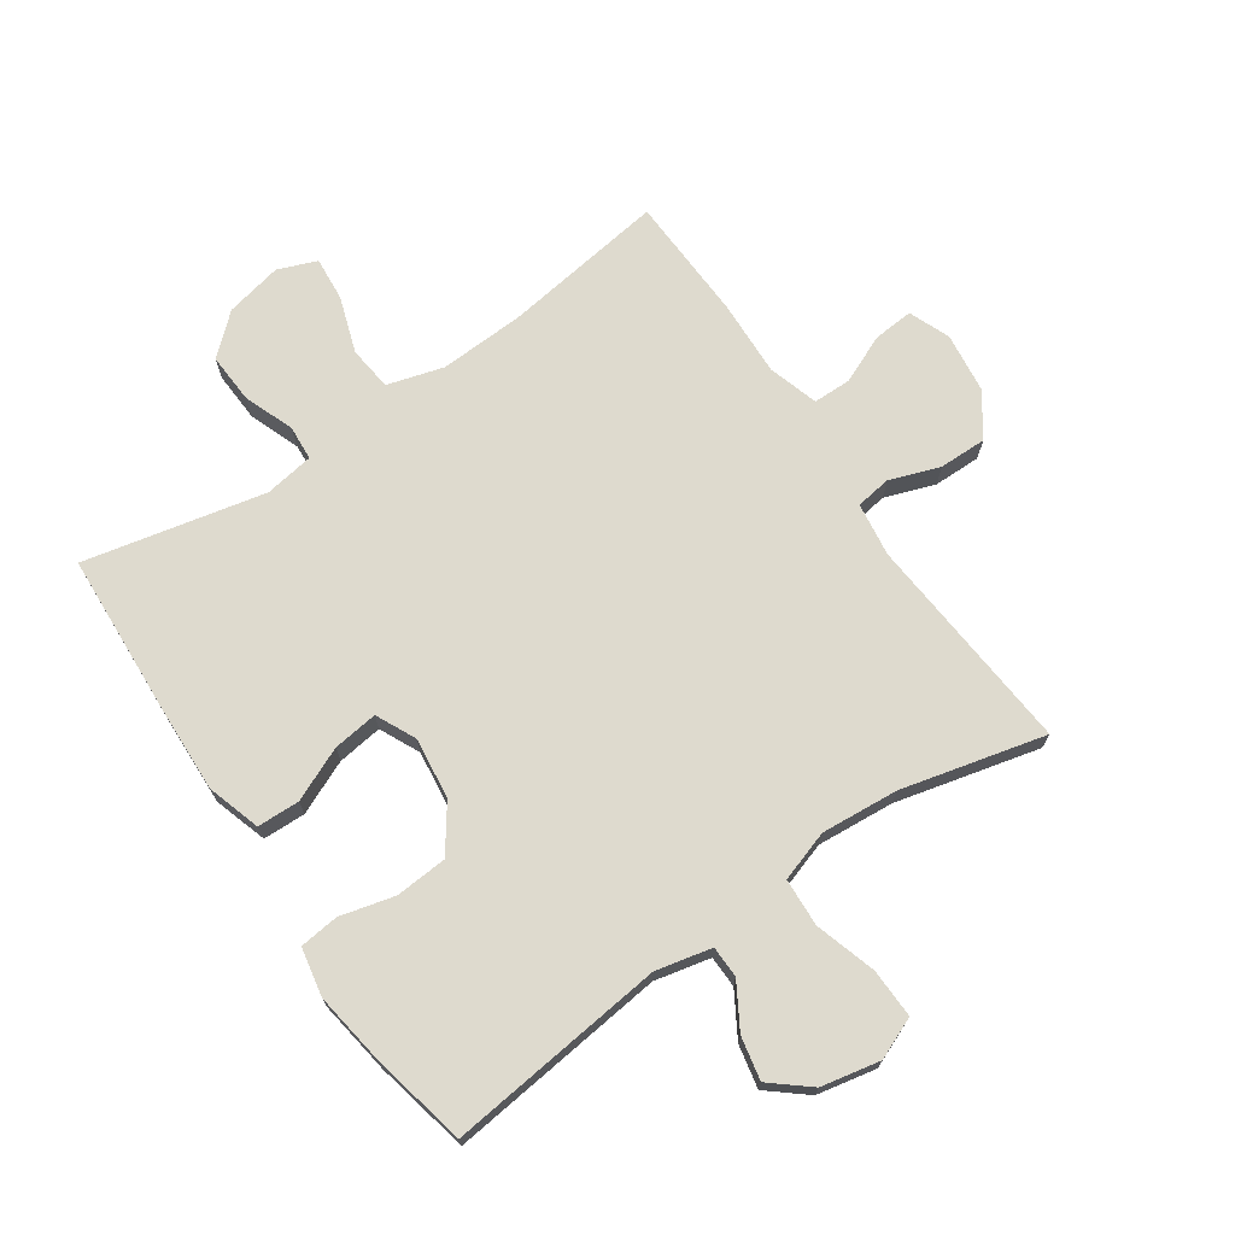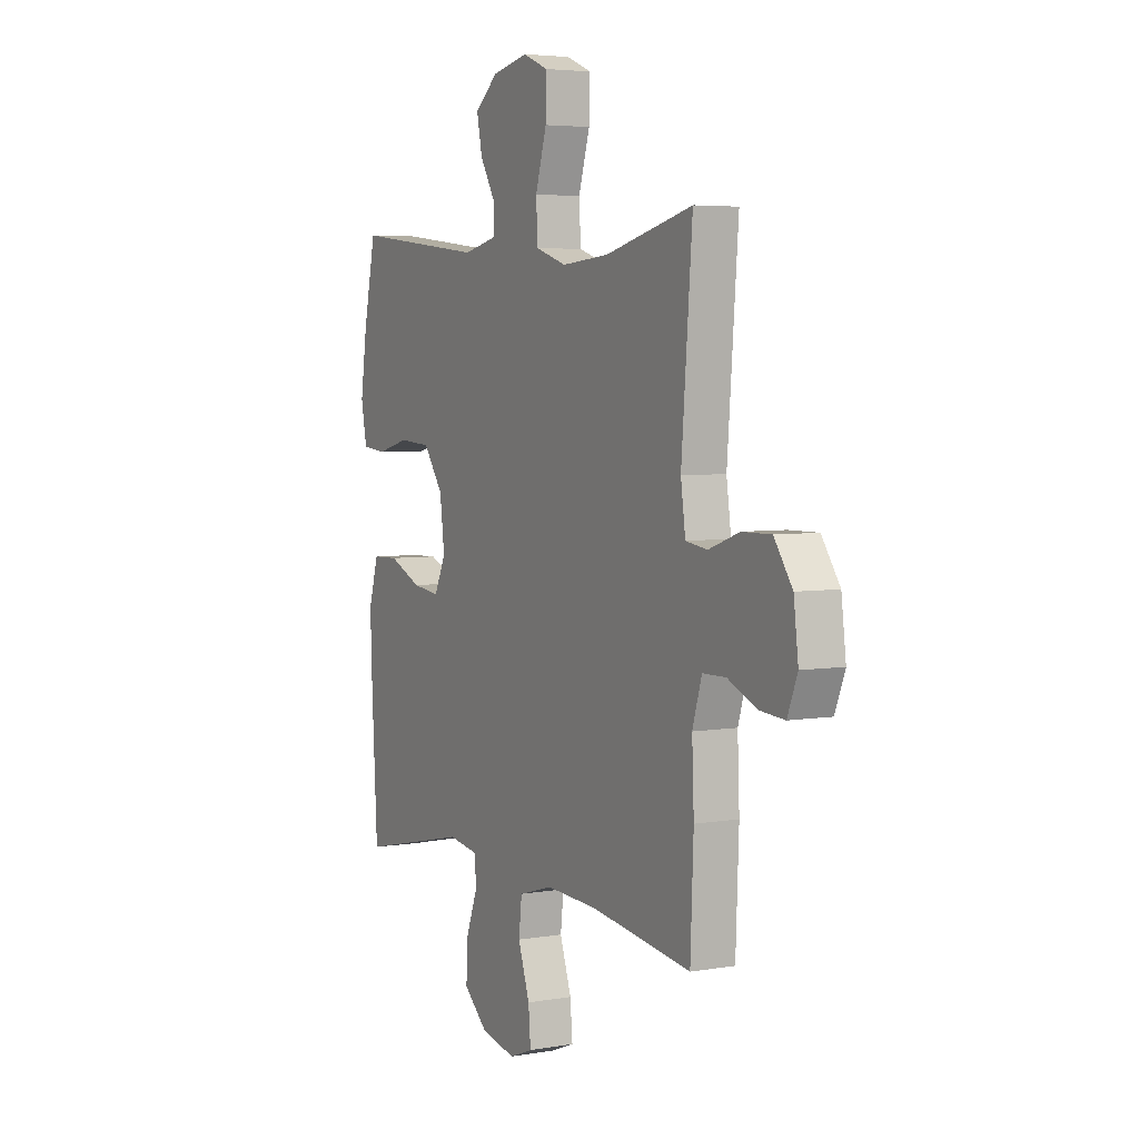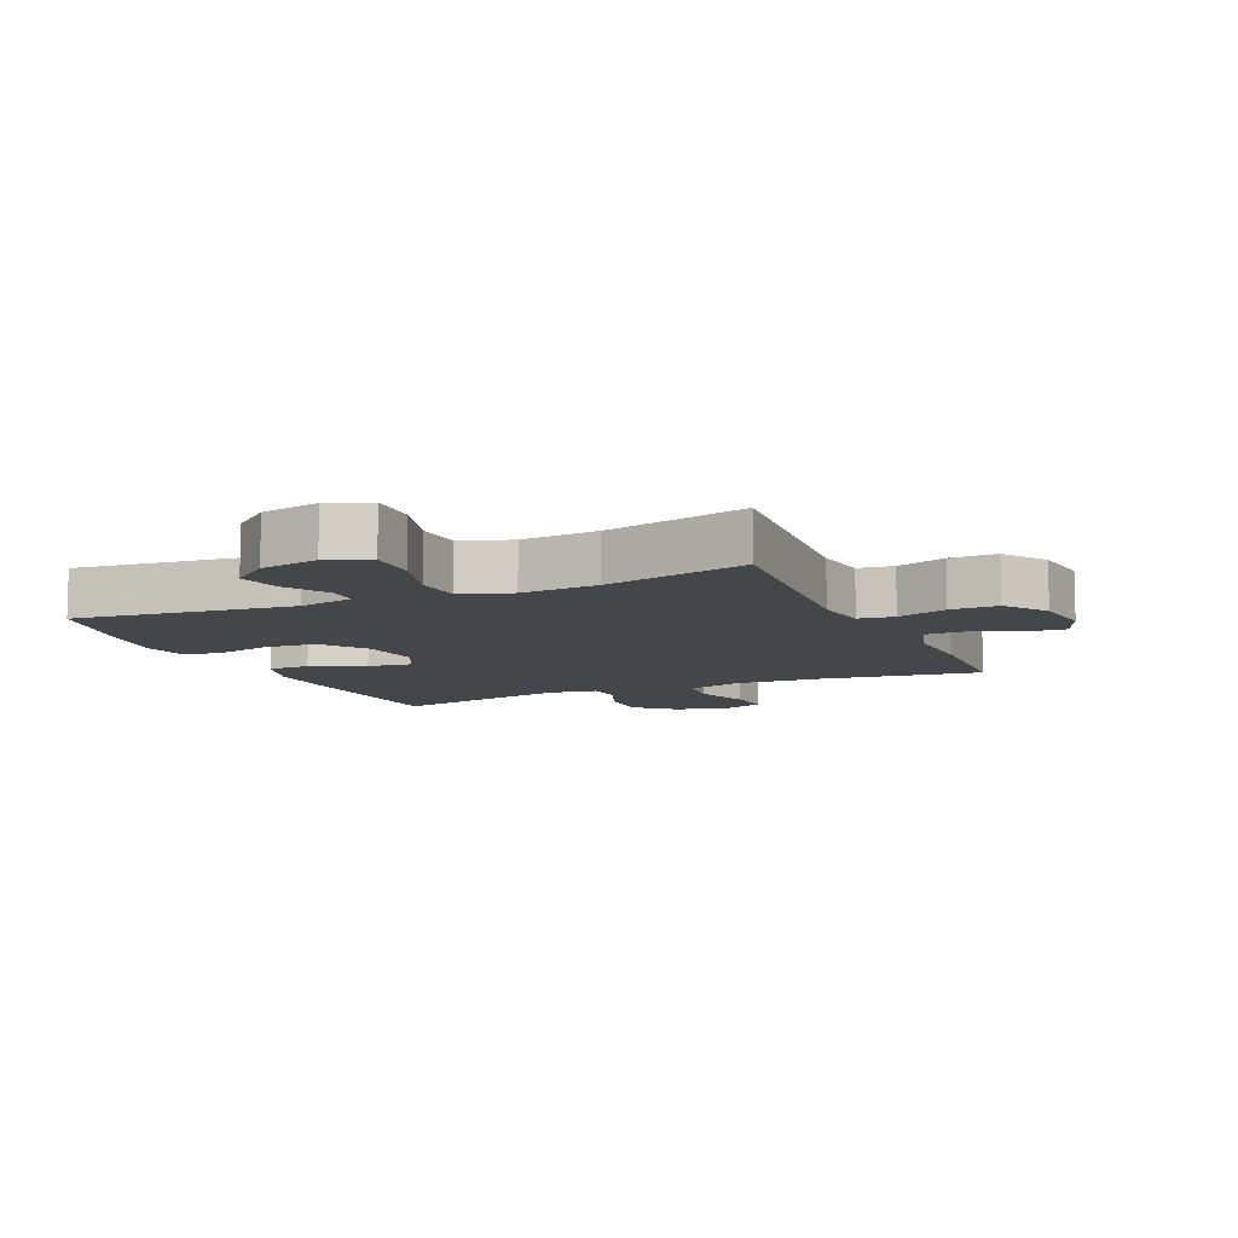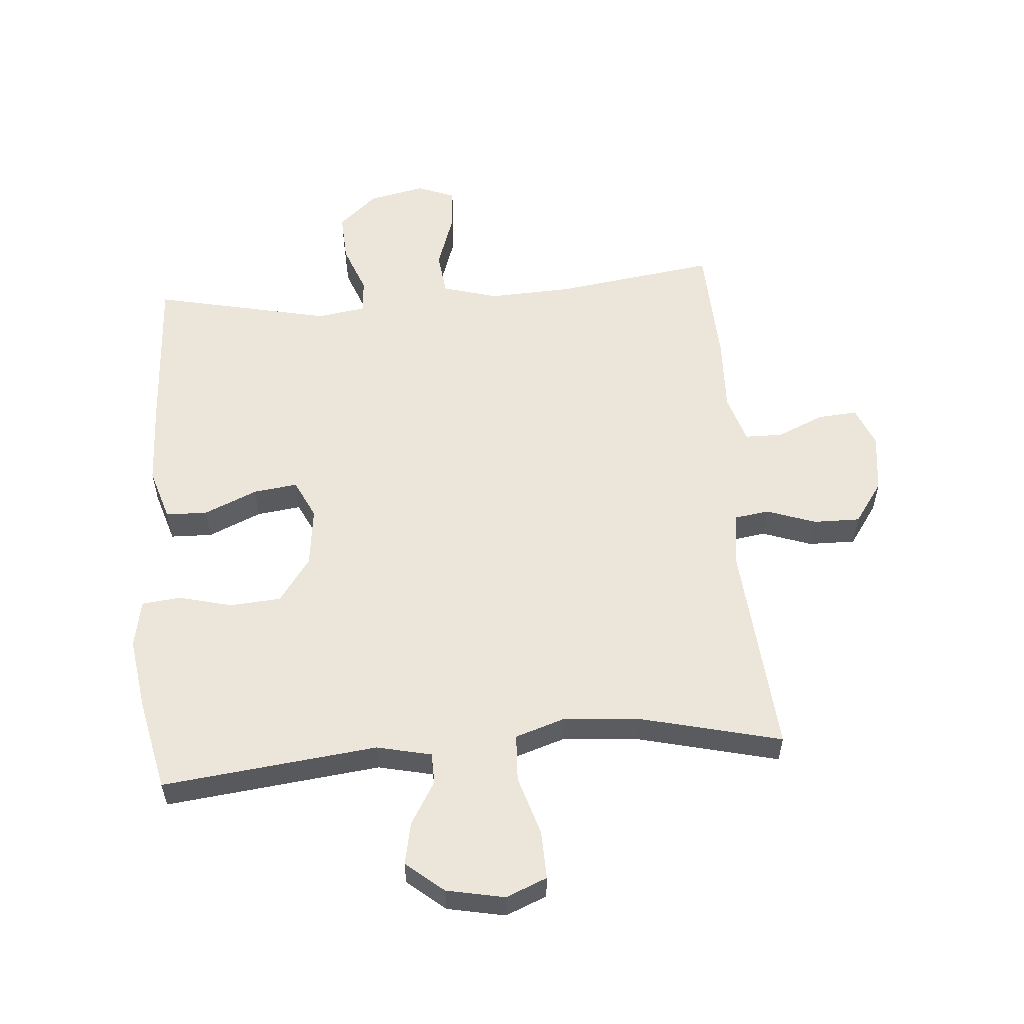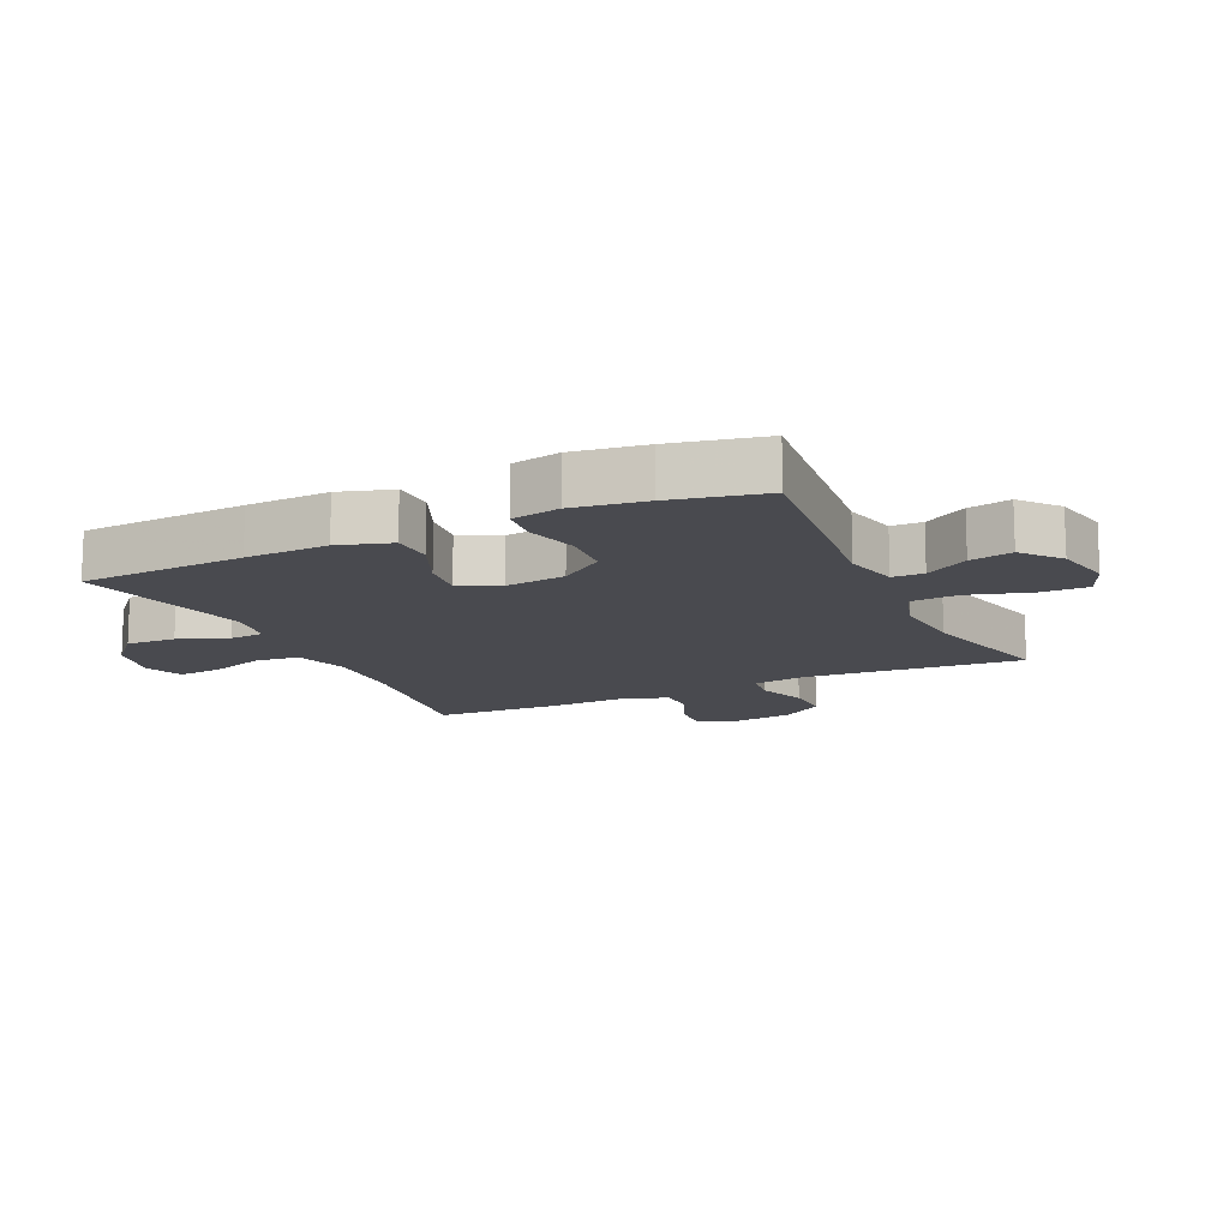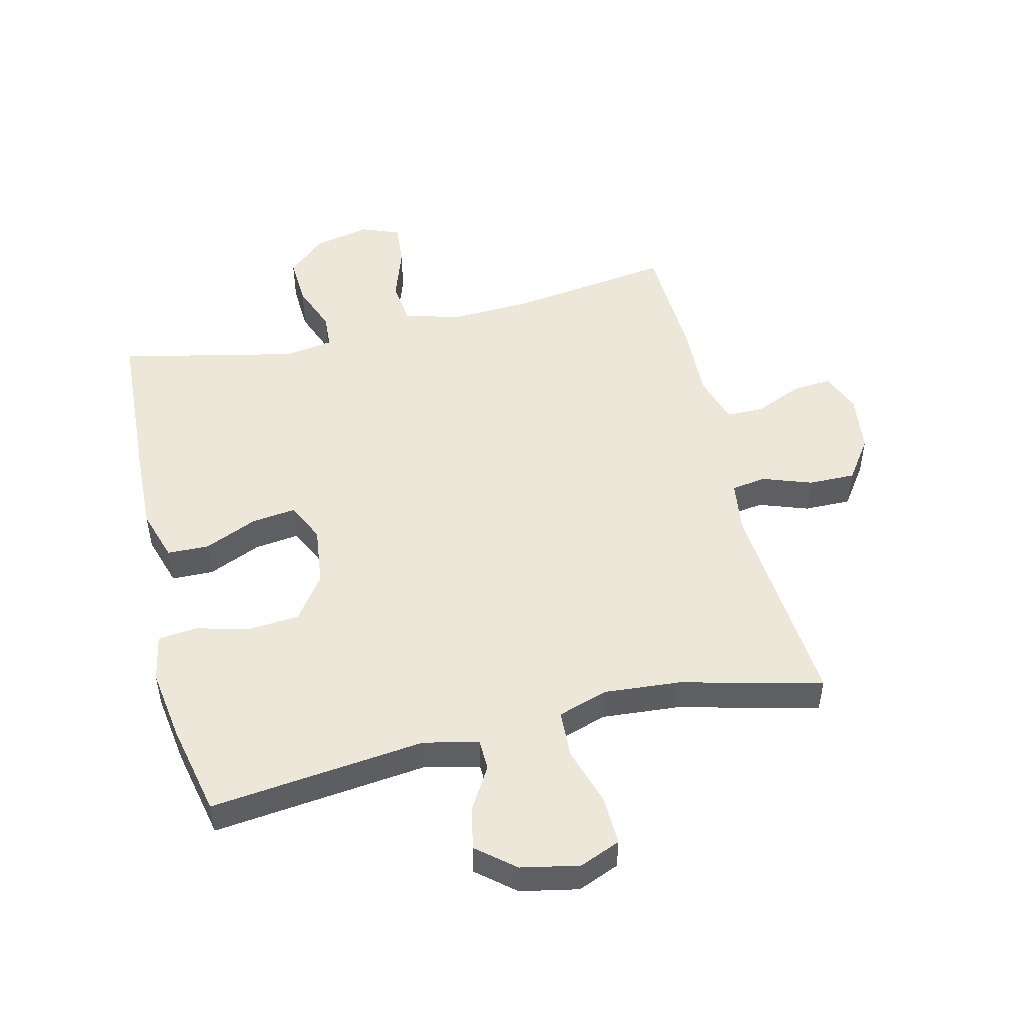
<metadata>
{"format":"obj","ext":"obj","renderer":"f3d","projection":"perspective","resolution":1024,"background":"white","views":[{"elev":71.1,"azim":-34.5,"up":"+Y"},{"elev":4.7,"azim":61.6,"up":"+Z"},{"elev":-9.4,"azim":23.8,"up":"+Y"},{"elev":56.2,"azim":-4.7,"up":"+Y"},{"elev":-13.5,"azim":-64.9,"up":"+Y"},{"elev":49.8,"azim":-13.6,"up":"+Y"}]}
</metadata>
<code>
v 0.5 0.07 -0.5
v 0.241 0.07 -0.464
v 0.107 0.07 -0.458
v 0.018 0.07 -0.484
v 0.01 0.07 -0.554
v 0.04 0.07 -0.642
v 0.046 0.07 -0.712
v -0.015 0.07 -0.736
v -0.105 0.07 -0.717
v -0.167 0.07 -0.662
v -0.163 0.07 -0.583
v -0.133 0.07 -0.504
v -0.137 0.07 -0.449
v -0.215 0.07 -0.437
v -0.5 0.07 -0.5
v -0.515 0.07 -0.236
v -0.52 0.07 -0.104
v -0.494 0.07 -0.02
v -0.427 0.07 -0.018
v -0.342 0.07 -0.055
v -0.271 0.07 -0.064
v -0.241 0.07 -0.001
v -0.253 0.07 0.096
v -0.304 0.07 0.167
v -0.386 0.07 0.173
v -0.472 0.07 0.151
v -0.534 0.07 0.158
v -0.549 0.07 0.235
v -0.532 0.07 0.351
v -0.5 0.07 0.5
v -0.155 0.07 0.461
v -0.067 0.07 0.481
v -0.066 0.07 0.531
v -0.107 0.07 0.6
v -0.121 0.07 0.668
v -0.061 0.07 0.718
v 0.032 0.07 0.737
v 0.098 0.07 0.71
v 0.096 0.07 0.632
v 0.067 0.07 0.536
v 0.071 0.07 0.46
v 0.151 0.07 0.434
v 0.273 0.07 0.444
v 0.5 0.07 0.5
v 0.472 0.07 0.152
v 0.484 0.07 0.067
v 0.54 0.07 0.059
v 0.619 0.07 0.087
v 0.694 0.07 0.088
v 0.741 0.07 0.021
v 0.753 0.07 -0.074
v 0.727 0.07 -0.139
v 0.663 0.07 -0.134
v 0.587 0.07 -0.101
v 0.527 0.07 -0.102
v 0.503 0.07 -0.181
v 0.508 0.07 -0.302
v 0.5 0 -0.5
v 0.241 0 -0.464
v 0.107 0 -0.458
v 0.018 0 -0.484
v 0.01 0 -0.554
v 0.04 0 -0.642
v 0.046 0 -0.712
v -0.015 0 -0.736
v -0.105 0 -0.717
v -0.167 0 -0.662
v -0.163 0 -0.583
v -0.133 0 -0.504
v -0.137 0 -0.449
v -0.215 0 -0.437
v -0.5 0 -0.5
v -0.515 0 -0.236
v -0.52 0 -0.104
v -0.494 0 -0.02
v -0.427 0 -0.018
v -0.342 0 -0.055
v -0.271 0 -0.064
v -0.241 0 -0.001
v -0.253 0 0.096
v -0.304 0 0.167
v -0.386 0 0.173
v -0.472 0 0.151
v -0.534 0 0.158
v -0.549 0 0.235
v -0.532 0 0.351
v -0.5 0 0.5
v -0.155 0 0.461
v -0.067 0 0.481
v -0.066 0 0.531
v -0.107 0 0.6
v -0.121 0 0.668
v -0.061 0 0.718
v 0.032 0 0.737
v 0.098 0 0.71
v 0.096 0 0.632
v 0.067 0 0.536
v 0.071 0 0.46
v 0.151 0 0.434
v 0.273 0 0.444
v 0.5 0 0.5
v 0.472 0 0.152
v 0.484 0 0.067
v 0.54 0 0.059
v 0.619 0 0.087
v 0.694 0 0.088
v 0.741 0 0.021
v 0.753 0 -0.074
v 0.727 0 -0.139
v 0.663 0 -0.134
v 0.587 0 -0.101
v 0.527 0 -0.102
v 0.503 0 -0.181
v 0.508 0 -0.302
f 56 57 1 2
f 55 56 2 3
f 51 52 53 54
f 51 54 55
f 50 51 55
f 47 48 49 50
f 46 47 50 55
f 43 44 45
f 42 43 45 46
f 41 42 46 55
f 37 38 39 40
f 37 40 41
f 36 37 41
f 33 34 35 36
f 32 33 36 41
f 31 32 41 55
f 25 26 27 28
f 24 25 28 29
f 17 18 19 20
f 17 20 21
f 14 15 16 17
f 13 14 17 21
f 9 10 11 12
f 9 12 13
f 8 9 13
f 5 6 7 8
f 4 5 8 13
f 24 29 30 31
f 23 24 31 55
f 22 23 55 3
f 13 21 22
f 3 4 13 22
f 59 58 114 113
f 60 59 113 112
f 111 110 109 108
f 112 111 108
f 112 108 107
f 107 106 105 104
f 112 107 104 103
f 102 101 100
f 103 102 100 99
f 112 103 99 98
f 97 96 95 94
f 98 97 94
f 98 94 93
f 93 92 91 90
f 98 93 90 89
f 112 98 89 88
f 85 84 83 82
f 86 85 82 81
f 77 76 75 74
f 78 77 74
f 74 73 72 71
f 78 74 71 70
f 69 68 67 66
f 70 69 66
f 70 66 65
f 65 64 63 62
f 70 65 62 61
f 88 87 86 81
f 112 88 81 80
f 60 112 80 79
f 79 78 70
f 79 70 61 60
f 1 58 59 2
f 2 59 60 3
f 3 60 61 4
f 4 61 62 5
f 5 62 63 6
f 6 63 64 7
f 7 64 65 8
f 8 65 66 9
f 9 66 67 10
f 10 67 68 11
f 11 68 69 12
f 12 69 70 13
f 13 70 71 14
f 14 71 72 15
f 15 72 73 16
f 16 73 74 17
f 17 74 75 18
f 18 75 76 19
f 19 76 77 20
f 20 77 78 21
f 21 78 79 22
f 22 79 80 23
f 23 80 81 24
f 24 81 82 25
f 25 82 83 26
f 26 83 84 27
f 27 84 85 28
f 28 85 86 29
f 29 86 87 30
f 30 87 88 31
f 31 88 89 32
f 32 89 90 33
f 33 90 91 34
f 34 91 92 35
f 35 92 93 36
f 36 93 94 37
f 37 94 95 38
f 38 95 96 39
f 39 96 97 40
f 40 97 98 41
f 41 98 99 42
f 42 99 100 43
f 43 100 101 44
f 44 101 102 45
f 45 102 103 46
f 46 103 104 47
f 47 104 105 48
f 48 105 106 49
f 49 106 107 50
f 50 107 108 51
f 51 108 109 52
f 52 109 110 53
f 53 110 111 54
f 54 111 112 55
f 55 112 113 56
f 56 113 114 57
f 57 114 58 1

</code>
